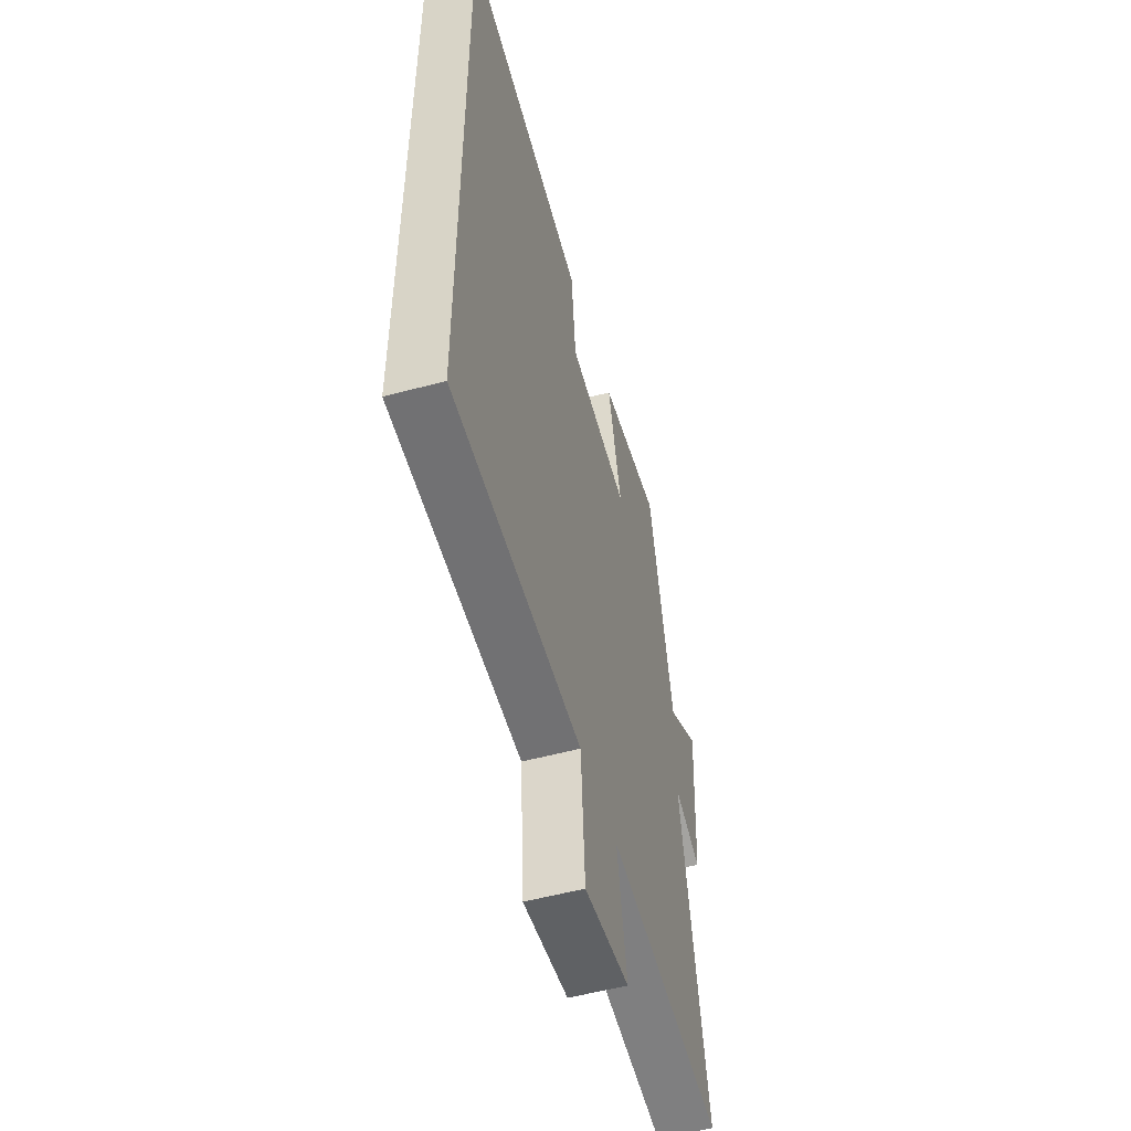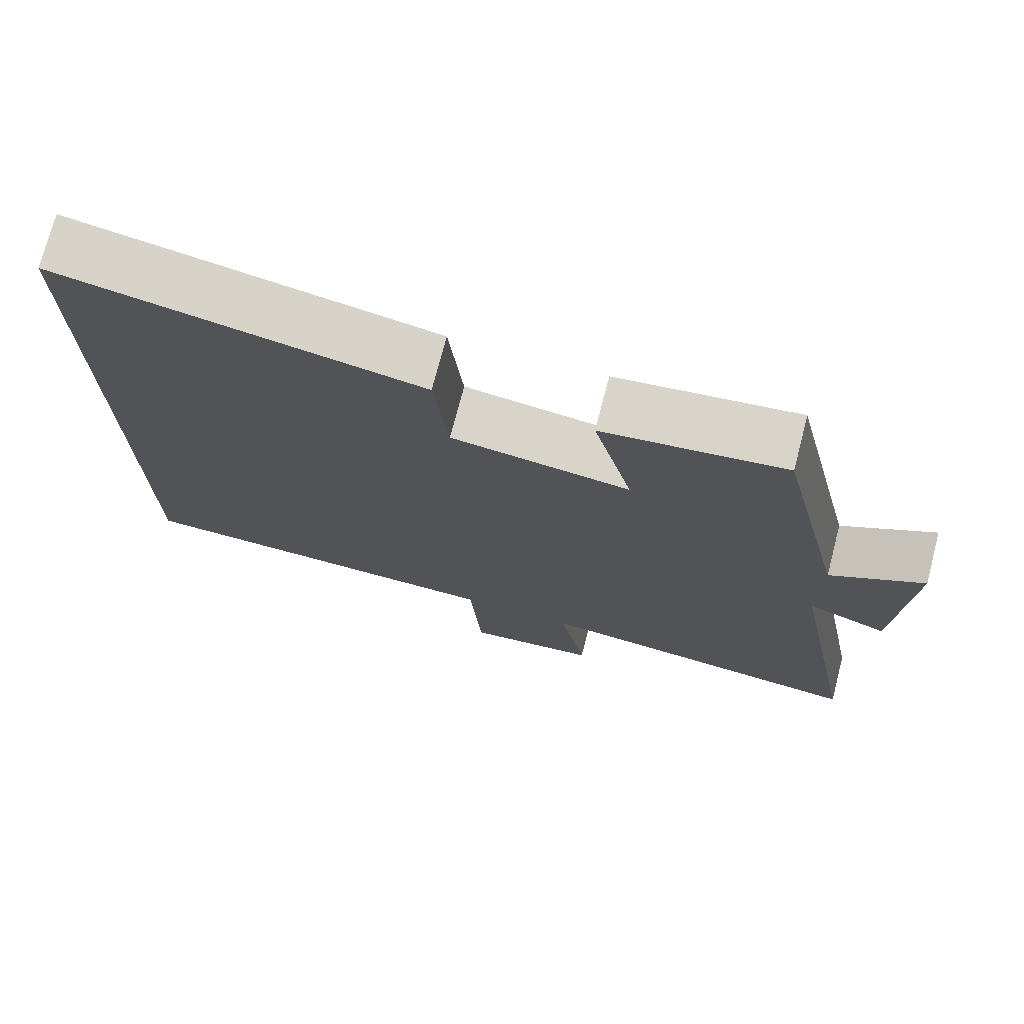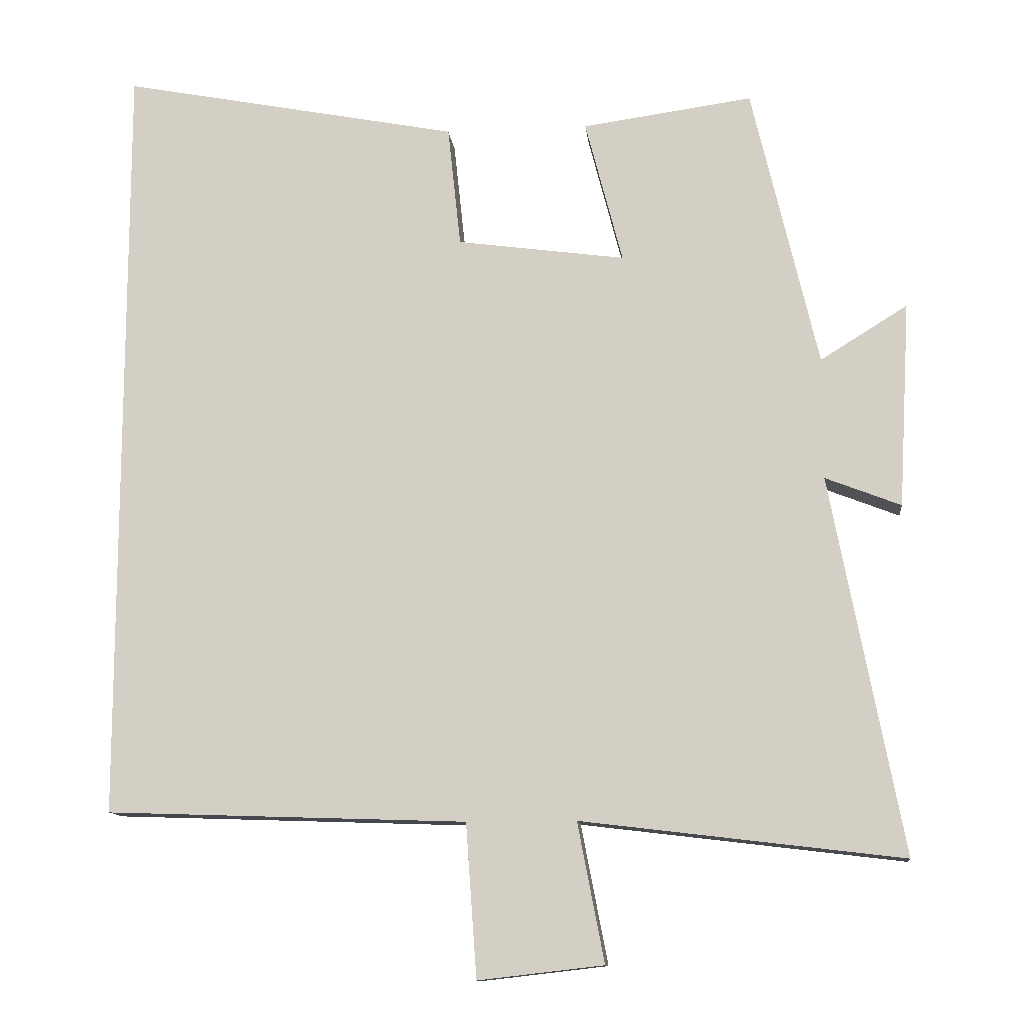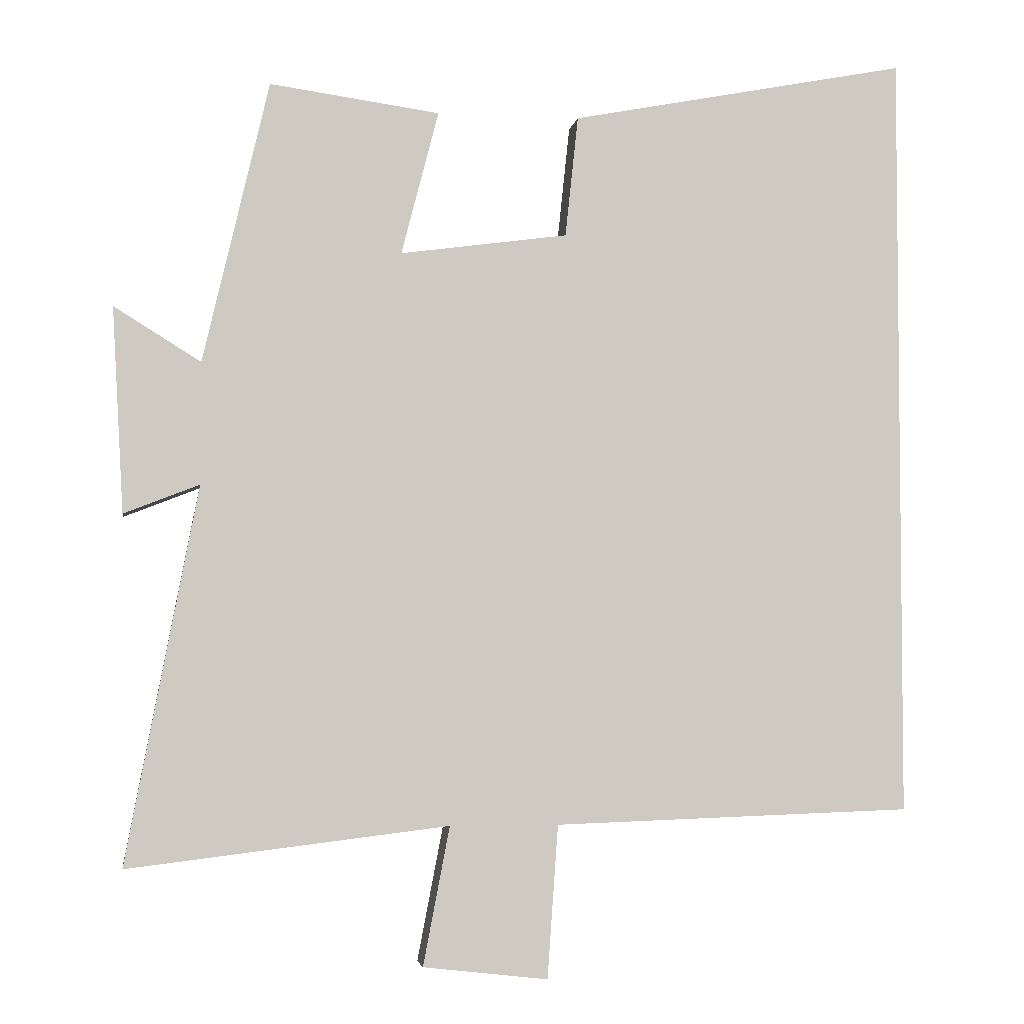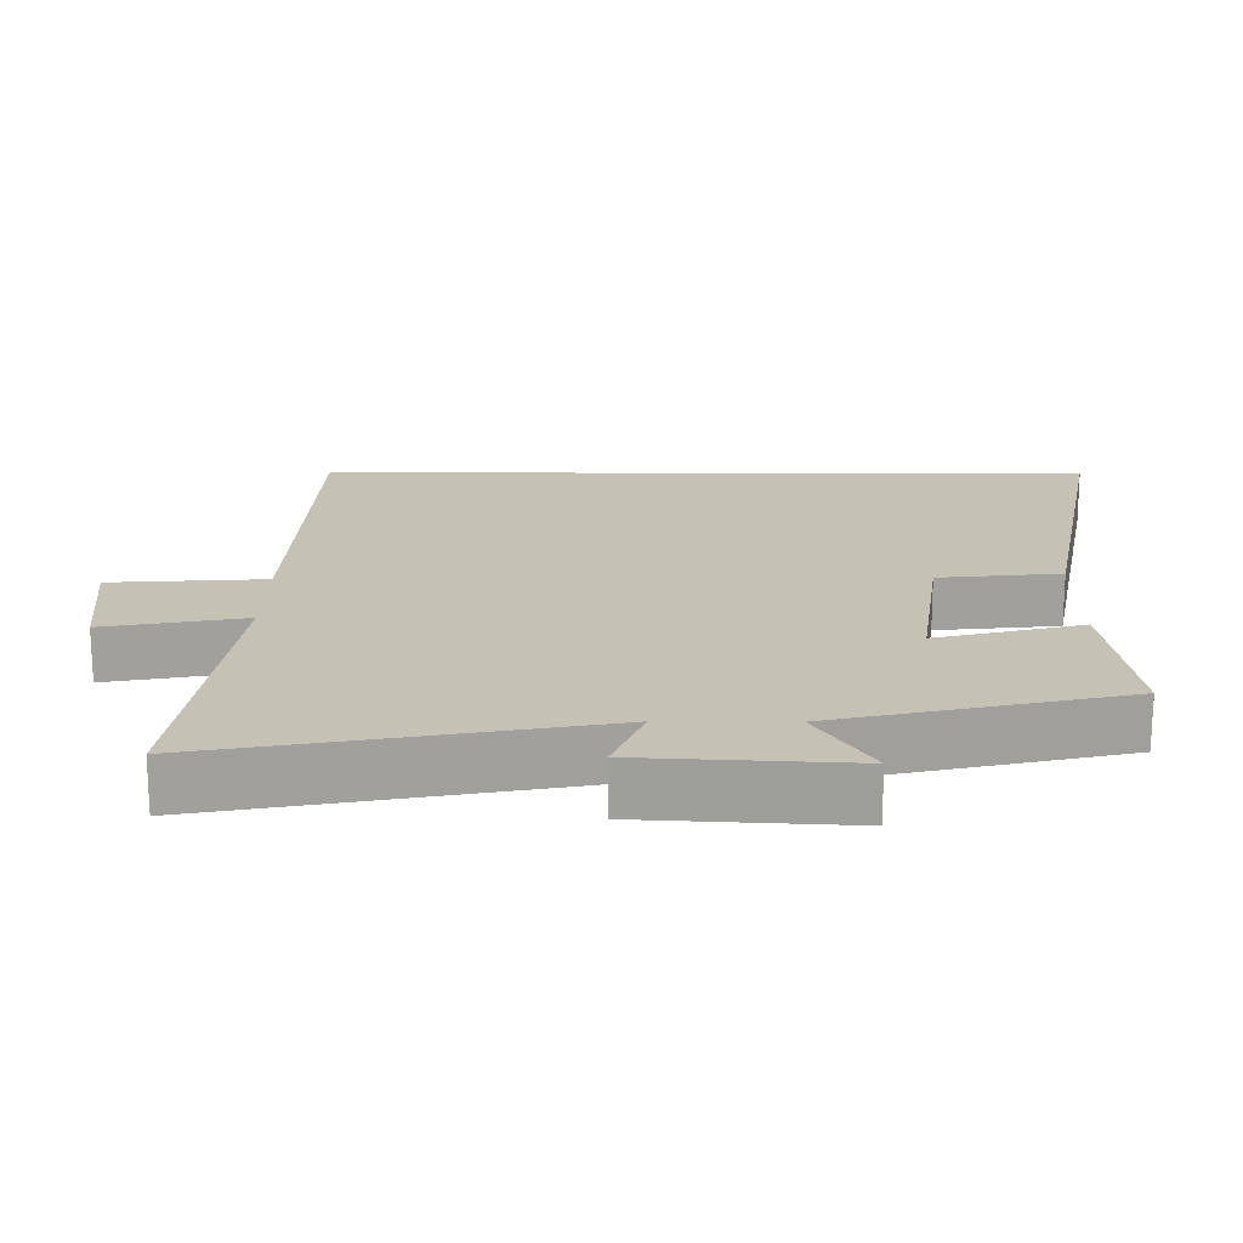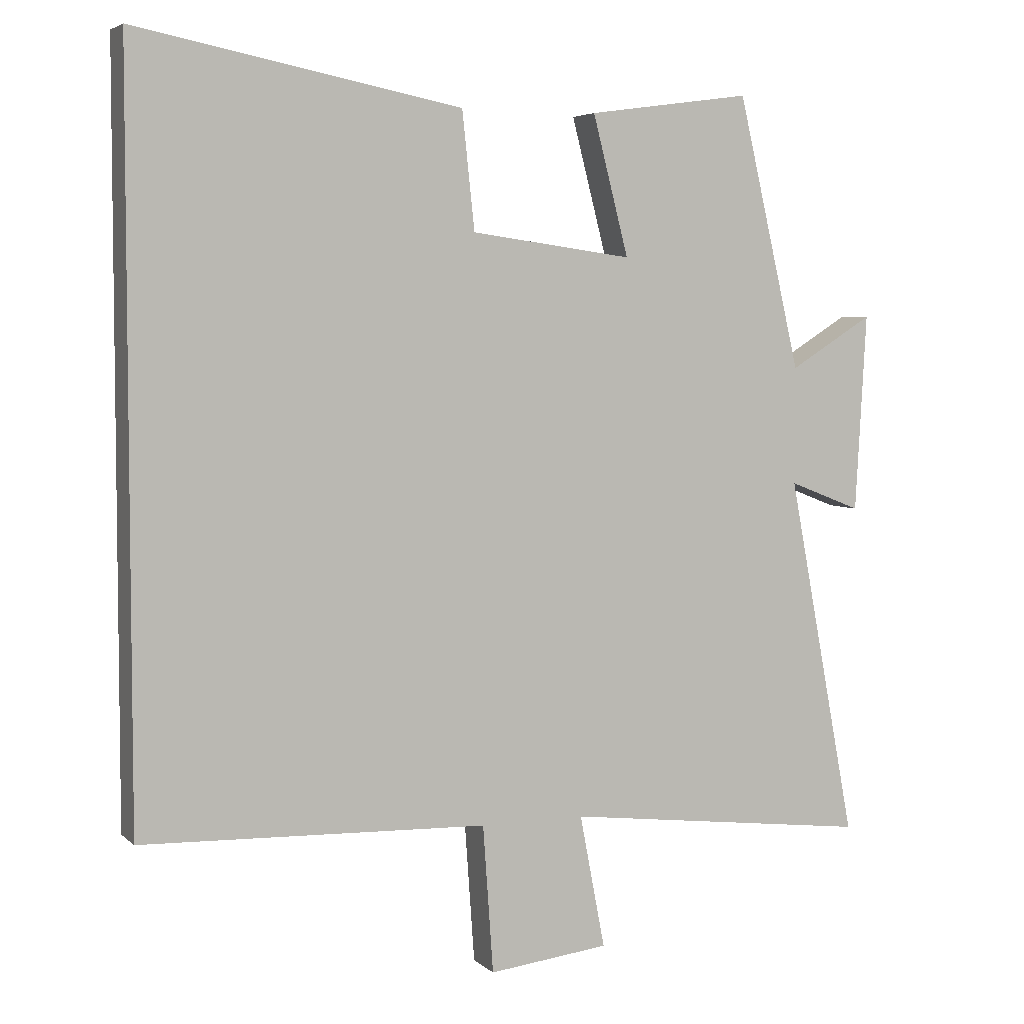
<metadata>
{"format":"obj","ext":"obj","renderer":"f3d","projection":"perspective","resolution":1024,"background":"white","views":[{"elev":-53.5,"azim":106.1,"up":"+Z"},{"elev":73.9,"azim":-165.4,"up":"+Z"},{"elev":-11.9,"azim":-173.9,"up":"+Z"},{"elev":-3.8,"azim":-8.7,"up":"+Z"},{"elev":18.7,"azim":-89.6,"up":"+Y"},{"elev":4.7,"azim":156.6,"up":"+Z"}]}
</metadata>
<code>
v 0.5 0.07 -0.483
v -0.001 0.07 -0.5
v -0.016 0.07 -0.713
v -0.19 0.07 -0.693
v -0.153 0.07 -0.5
v -0.6 0.07 -0.554
v -0.5 0.07 -0.03
v -0.605 0.07 -0.071
v -0.621 0.07 0.215
v -0.5 0.07 0.14
v -0.408 0.07 0.533
v -0.171 0.07 0.5
v -0.223 0.07 0.299
v 0.011 0.07 0.331
v 0.029 0.07 0.5
v 0.5 0.07 0.591
v 0.5 0 -0.483
v -0.001 0 -0.5
v -0.016 0 -0.713
v -0.19 0 -0.693
v -0.153 0 -0.5
v -0.6 0 -0.554
v -0.5 0 -0.03
v -0.605 0 -0.071
v -0.621 0 0.215
v -0.5 0 0.14
v -0.408 0 0.533
v -0.171 0 0.5
v -0.223 0 0.299
v 0.011 0 0.331
v 0.029 0 0.5
v 0.5 0 0.591
f 16 1 2
f 15 16 2
f 14 15 2
f 13 14 2 3
f 10 11 12 13
f 10 13 3
f 7 8 9 10
f 5 6 7
f 5 7 10
f 3 4 5
f 3 5 10
f 18 17 32
f 18 32 31
f 18 31 30
f 19 18 30 29
f 29 28 27 26
f 19 29 26
f 26 25 24 23
f 23 22 21
f 26 23 21
f 21 20 19
f 26 21 19
f 1 17 18 2
f 2 18 19 3
f 3 19 20 4
f 4 20 21 5
f 5 21 22 6
f 6 22 23 7
f 7 23 24 8
f 8 24 25 9
f 9 25 26 10
f 10 26 27 11
f 11 27 28 12
f 12 28 29 13
f 13 29 30 14
f 14 30 31 15
f 15 31 32 16
f 16 32 17 1

</code>
